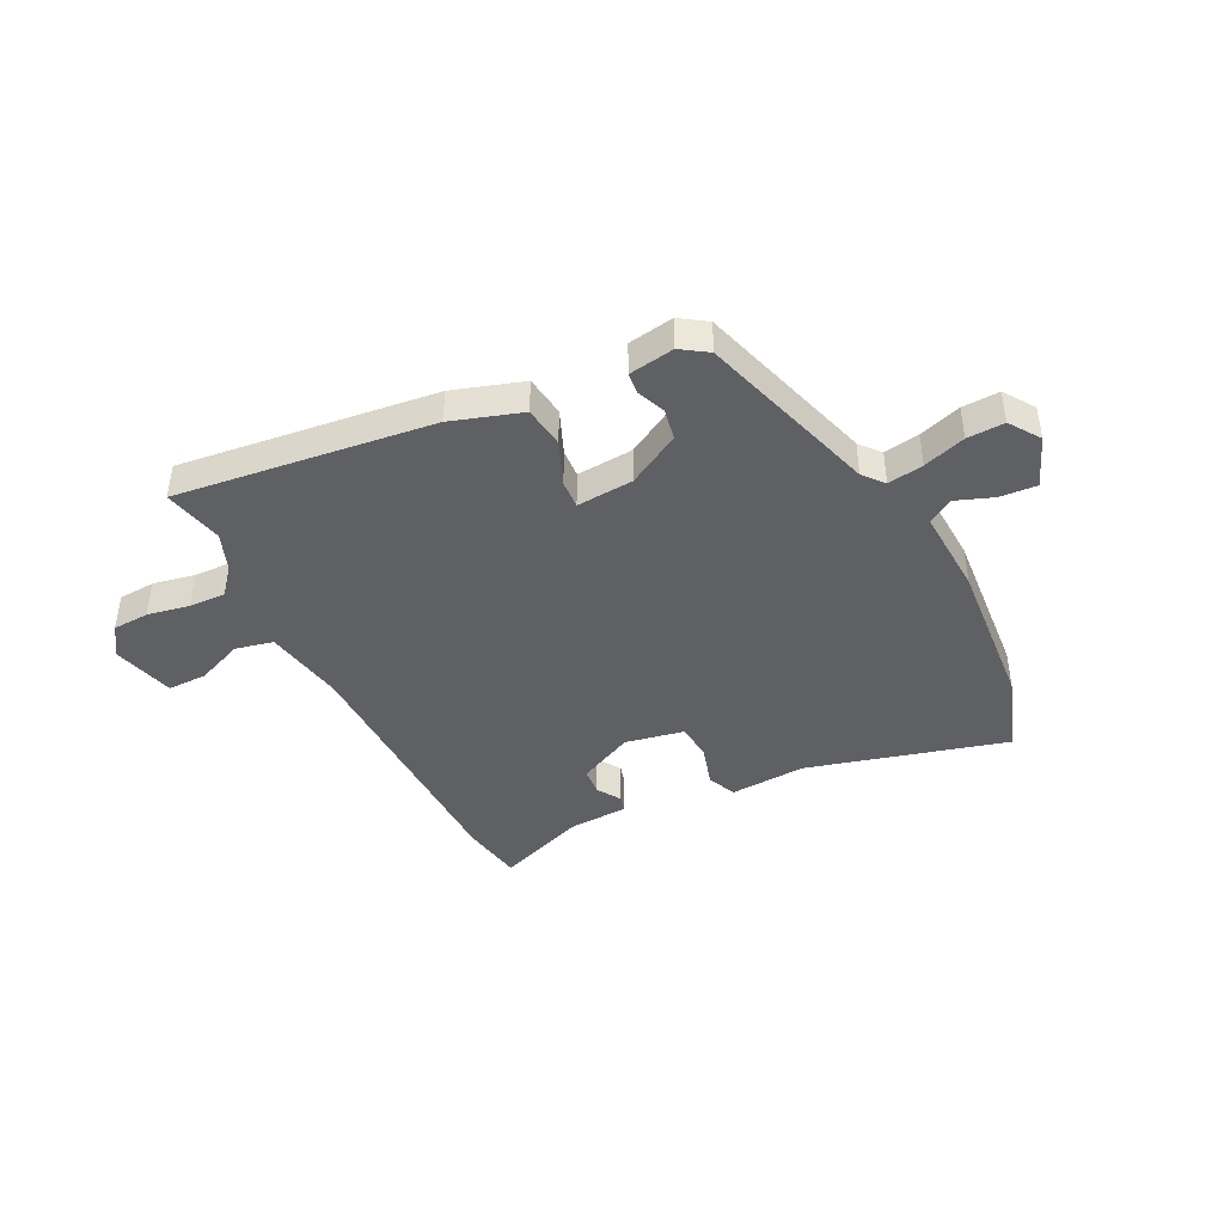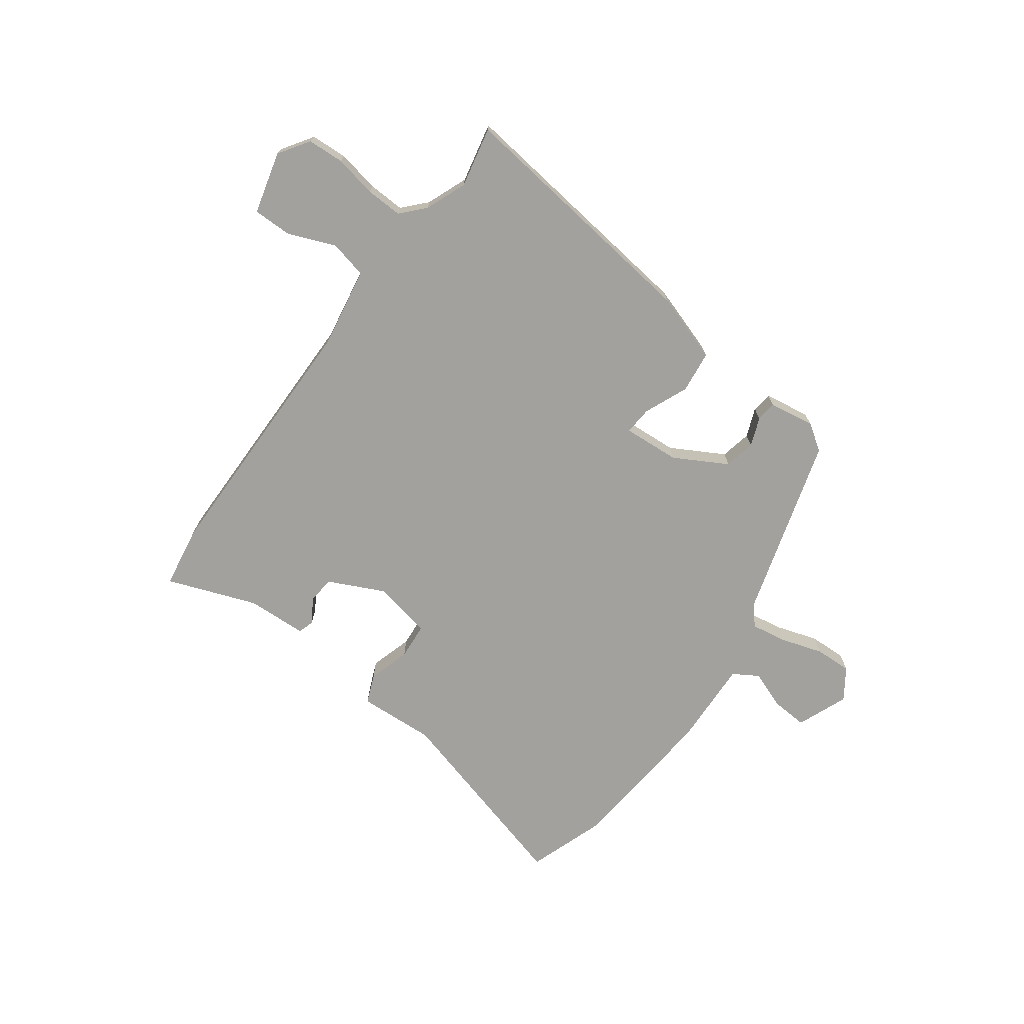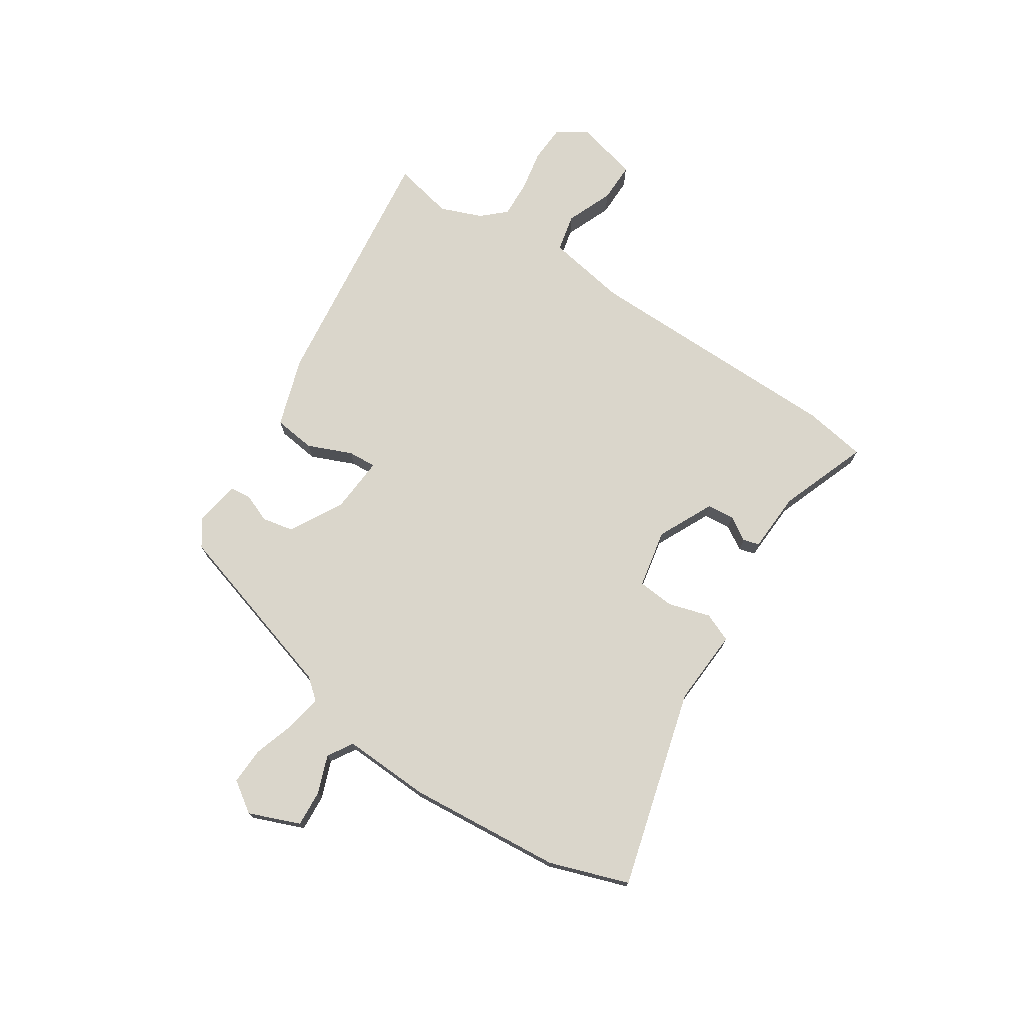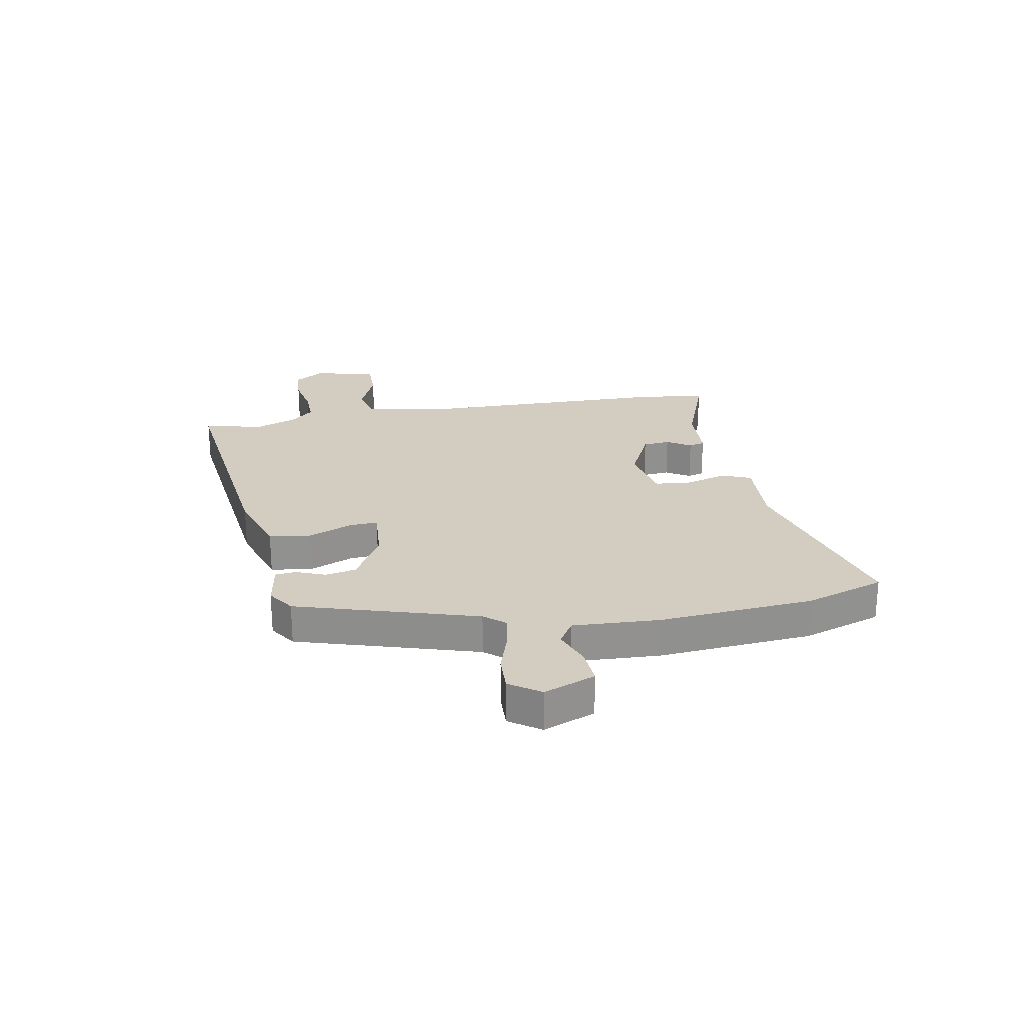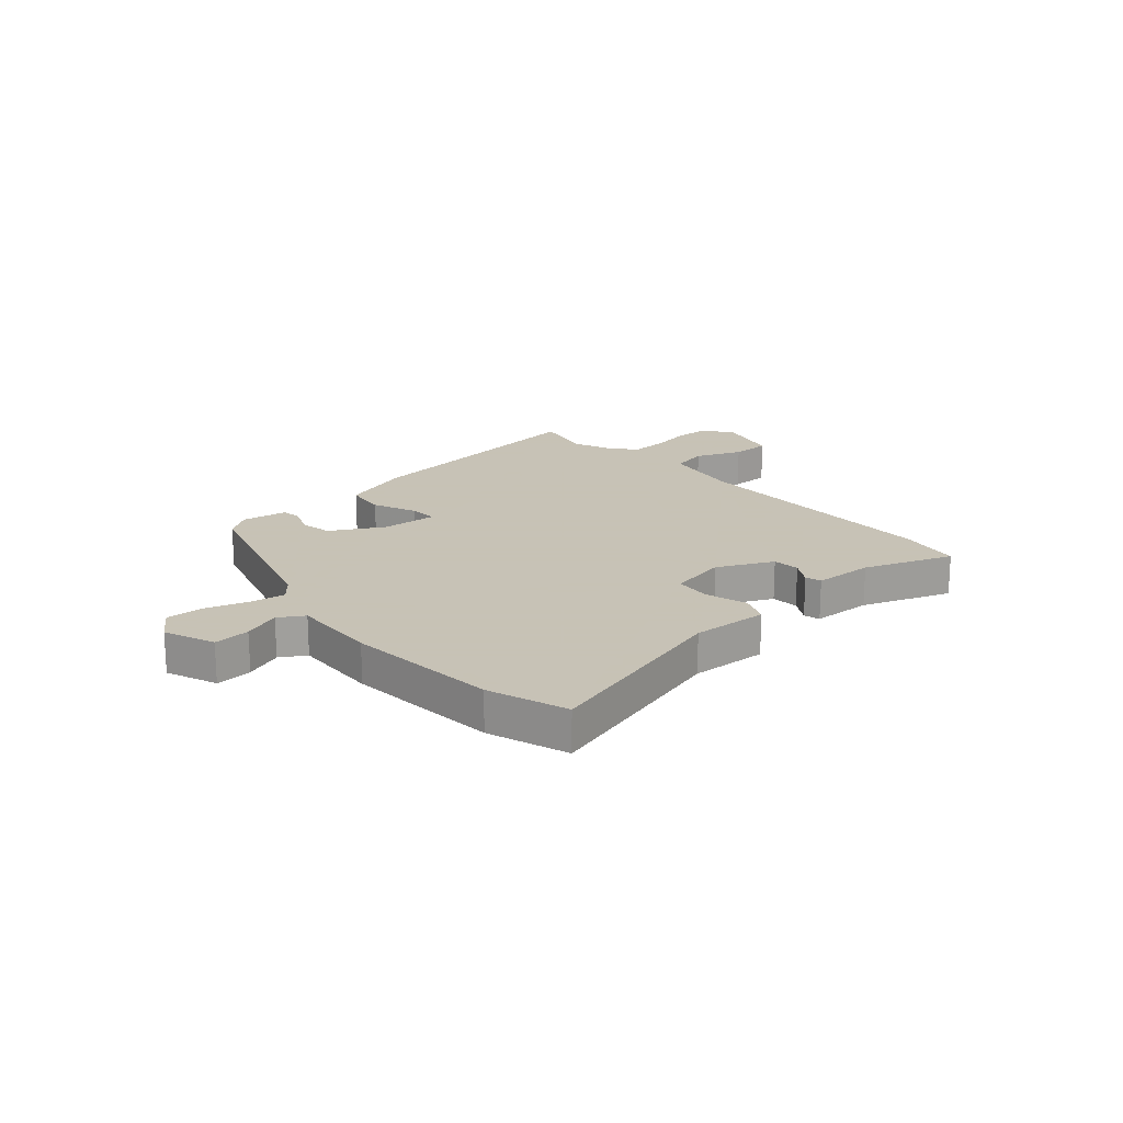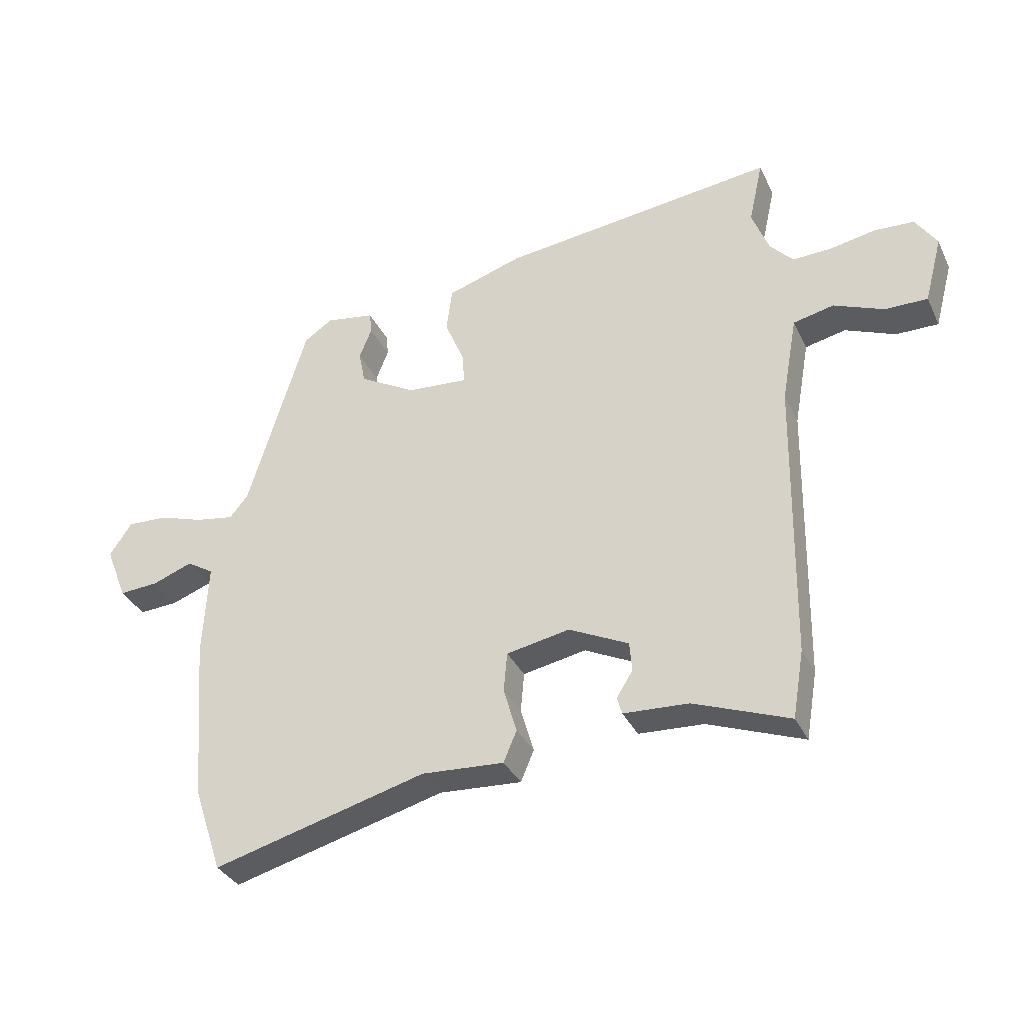
<metadata>
{"format":"obj","ext":"obj","renderer":"f3d","projection":"perspective","resolution":1024,"background":"white","views":[{"elev":-42.7,"azim":26.4,"up":"+Y"},{"elev":-72.1,"azim":-36.7,"up":"+Y"},{"elev":73.8,"azim":122.8,"up":"+Y"},{"elev":24.4,"azim":79.5,"up":"+Y"},{"elev":19.1,"azim":138.2,"up":"+Y"},{"elev":-34.3,"azim":-157.1,"up":"+Z"}]}
</metadata>
<code>
v -0.489 0.07 0.45
v -0.513 0.07 0.558
v -0.051 0.07 0.505
v 0.075 0.07 0.465
v 0.085 0.07 0.39
v 0.052 0.07 0.31
v 0.049 0.07 0.259
v 0.151 0.07 0.267
v 0.246 0.07 0.321
v 0.257 0.07 0.377
v 0.236 0.07 0.429
v 0.24 0.07 0.466
v 0.322 0.07 0.48
v 0.37 0.07 0.448
v 0.469 0.07 0.125
v 0.5 0.07 0.088
v 0.564 0.07 0.099
v 0.64 0.07 0.124
v 0.707 0.07 0.127
v 0.745 0.07 0.072
v 0.709 0.07 -0.02
v 0.643 0.07 -0.016
v 0.575 0.07 0.009
v 0.53 0.07 -0.019
v 0.538 0.07 -0.176
v 0.516 0.07 -0.453
v 0.468 0.07 -0.596
v 0.11 0.07 -0.501
v -0.028 0.07 -0.51
v -0.05 0.07 -0.458
v -0.028 0.07 -0.382
v -0.034 0.07 -0.316
v -0.14 0.07 -0.296
v -0.24 0.07 -0.345
v -0.244 0.07 -0.394
v -0.217 0.07 -0.437
v -0.225 0.07 -0.466
v -0.334 0.07 -0.472
v -0.494 0.07 -0.533
v -0.513 0.07 -0.421
v -0.521 0.07 0.054
v -0.547 0.07 0.199
v -0.615 0.07 0.214
v -0.699 0.07 0.179
v -0.77 0.07 0.178
v -0.8 0.07 0.29
v -0.764 0.07 0.345
v -0.698 0.07 0.349
v -0.622 0.07 0.335
v -0.556 0.07 0.333
v -0.518 0.07 0.375
v -0.489 0 0.45
v -0.513 0 0.558
v -0.051 0 0.505
v 0.075 0 0.465
v 0.085 0 0.39
v 0.052 0 0.31
v 0.049 0 0.259
v 0.151 0 0.267
v 0.246 0 0.321
v 0.257 0 0.377
v 0.236 0 0.429
v 0.24 0 0.466
v 0.322 0 0.48
v 0.37 0 0.448
v 0.469 0 0.125
v 0.5 0 0.088
v 0.564 0 0.099
v 0.64 0 0.124
v 0.707 0 0.127
v 0.745 0 0.072
v 0.709 0 -0.02
v 0.643 0 -0.016
v 0.575 0 0.009
v 0.53 0 -0.019
v 0.538 0 -0.176
v 0.516 0 -0.453
v 0.468 0 -0.596
v 0.11 0 -0.501
v -0.028 0 -0.51
v -0.05 0 -0.458
v -0.028 0 -0.382
v -0.034 0 -0.316
v -0.14 0 -0.296
v -0.24 0 -0.345
v -0.244 0 -0.394
v -0.217 0 -0.437
v -0.225 0 -0.466
v -0.334 0 -0.472
v -0.494 0 -0.533
v -0.513 0 -0.421
v -0.521 0 0.054
v -0.547 0 0.199
v -0.615 0 0.214
v -0.699 0 0.179
v -0.77 0 0.178
v -0.8 0 0.29
v -0.764 0 0.345
v -0.698 0 0.349
v -0.622 0 0.335
v -0.556 0 0.333
v -0.518 0 0.375
f 46 47 48 49
f 46 49 50
f 43 44 45 46
f 42 43 46 50
f 41 42 50 51
f 38 39 40 41
f 35 36 37 38
f 34 35 38 41
f 33 34 41 51
f 28 29 30 31
f 28 31 32
f 27 28 32
f 24 25 26 27
f 24 27 32
f 23 24 32 33
f 21 22 23
f 20 21 23
f 17 18 19 20
f 16 17 20 23
f 12 13 14 15
f 10 11 12 15
f 9 10 15 16
f 8 9 16 23
f 3 4 5 6
f 1 2 3 6
f 1 6 7
f 51 1 7
f 33 51 7
f 7 8 23 33
f 100 99 98 97
f 101 100 97
f 97 96 95 94
f 101 97 94 93
f 102 101 93 92
f 92 91 90 89
f 89 88 87 86
f 92 89 86 85
f 102 92 85 84
f 82 81 80 79
f 83 82 79
f 83 79 78
f 78 77 76 75
f 83 78 75
f 84 83 75 74
f 74 73 72
f 74 72 71
f 71 70 69 68
f 74 71 68 67
f 66 65 64 63
f 66 63 62 61
f 67 66 61 60
f 74 67 60 59
f 57 56 55 54
f 57 54 53 52
f 58 57 52
f 58 52 102
f 58 102 84
f 84 74 59 58
f 1 52 53 2
f 2 53 54 3
f 3 54 55 4
f 4 55 56 5
f 5 56 57 6
f 6 57 58 7
f 7 58 59 8
f 8 59 60 9
f 9 60 61 10
f 10 61 62 11
f 11 62 63 12
f 12 63 64 13
f 13 64 65 14
f 14 65 66 15
f 15 66 67 16
f 16 67 68 17
f 17 68 69 18
f 18 69 70 19
f 19 70 71 20
f 20 71 72 21
f 21 72 73 22
f 22 73 74 23
f 23 74 75 24
f 24 75 76 25
f 25 76 77 26
f 26 77 78 27
f 27 78 79 28
f 28 79 80 29
f 29 80 81 30
f 30 81 82 31
f 31 82 83 32
f 32 83 84 33
f 33 84 85 34
f 34 85 86 35
f 35 86 87 36
f 36 87 88 37
f 37 88 89 38
f 38 89 90 39
f 39 90 91 40
f 40 91 92 41
f 41 92 93 42
f 42 93 94 43
f 43 94 95 44
f 44 95 96 45
f 45 96 97 46
f 46 97 98 47
f 47 98 99 48
f 48 99 100 49
f 49 100 101 50
f 50 101 102 51
f 51 102 52 1

</code>
